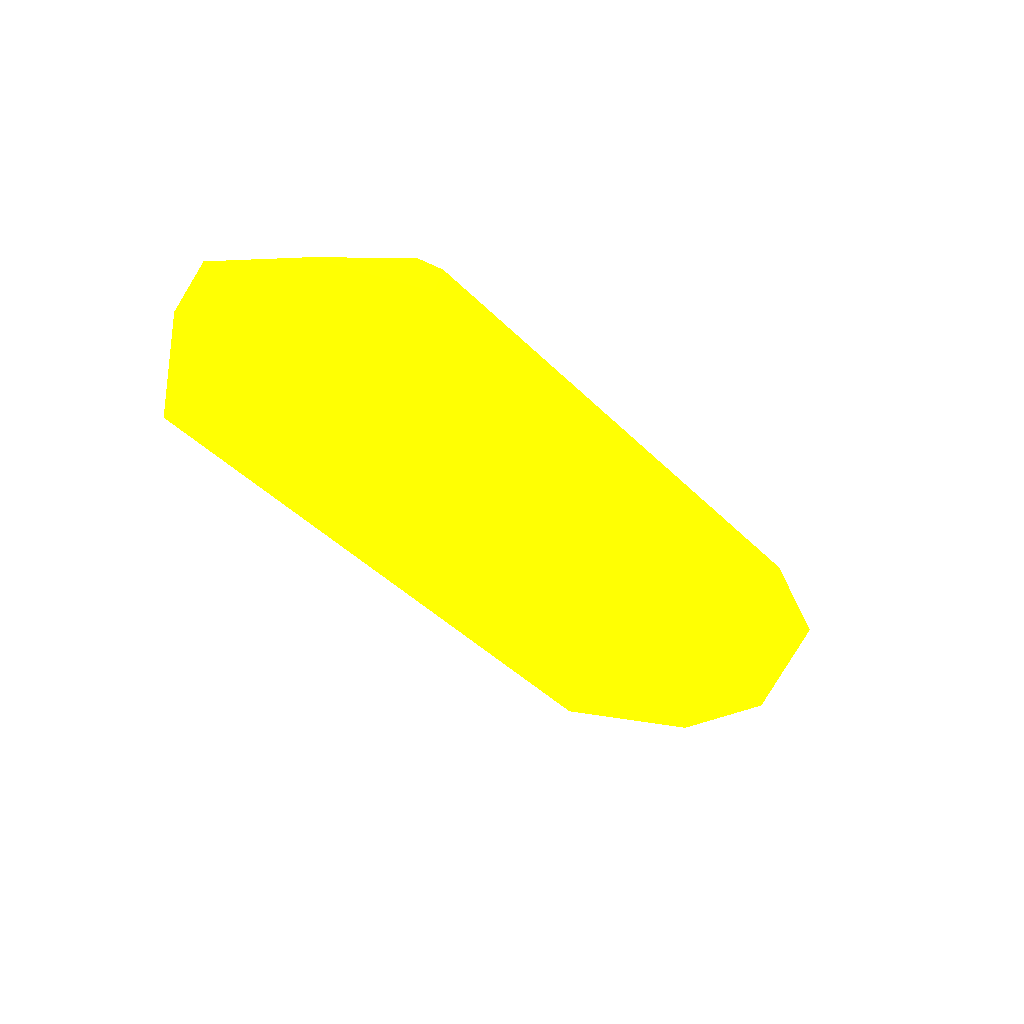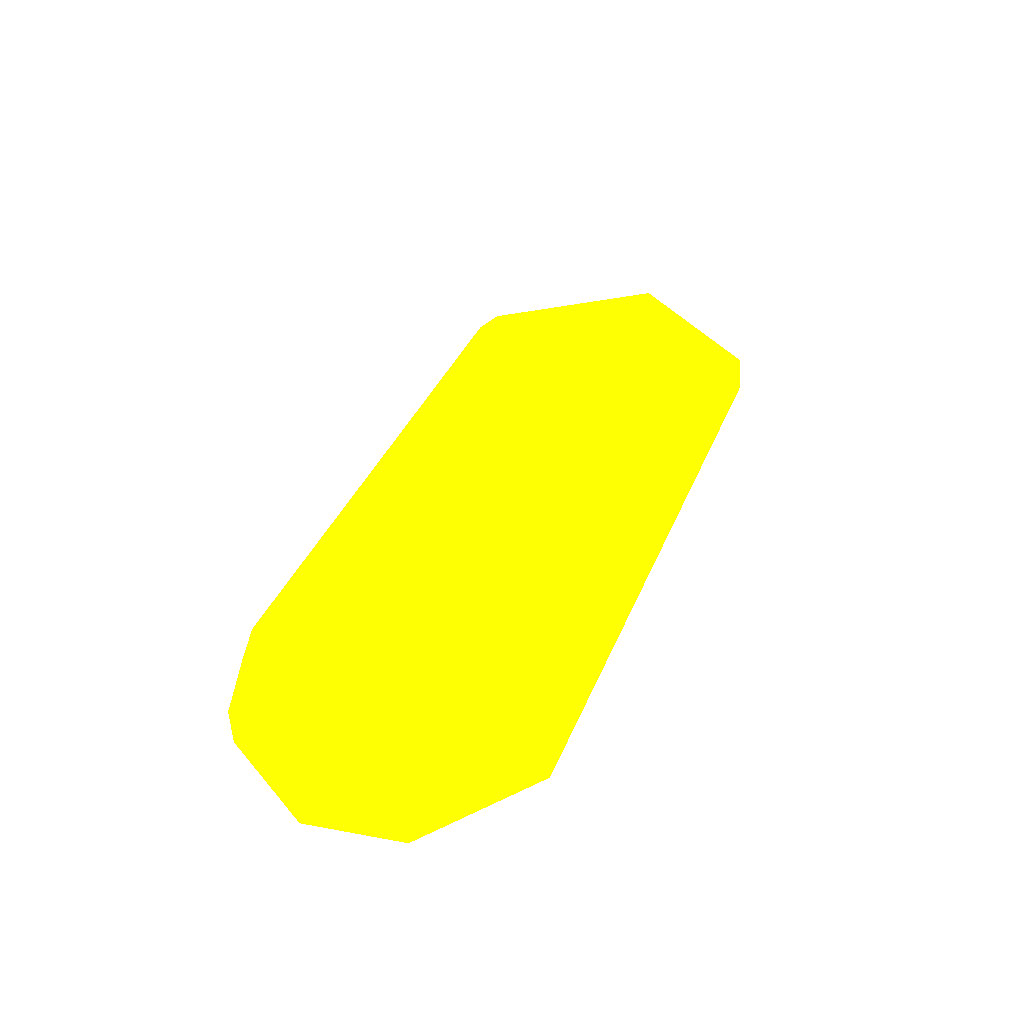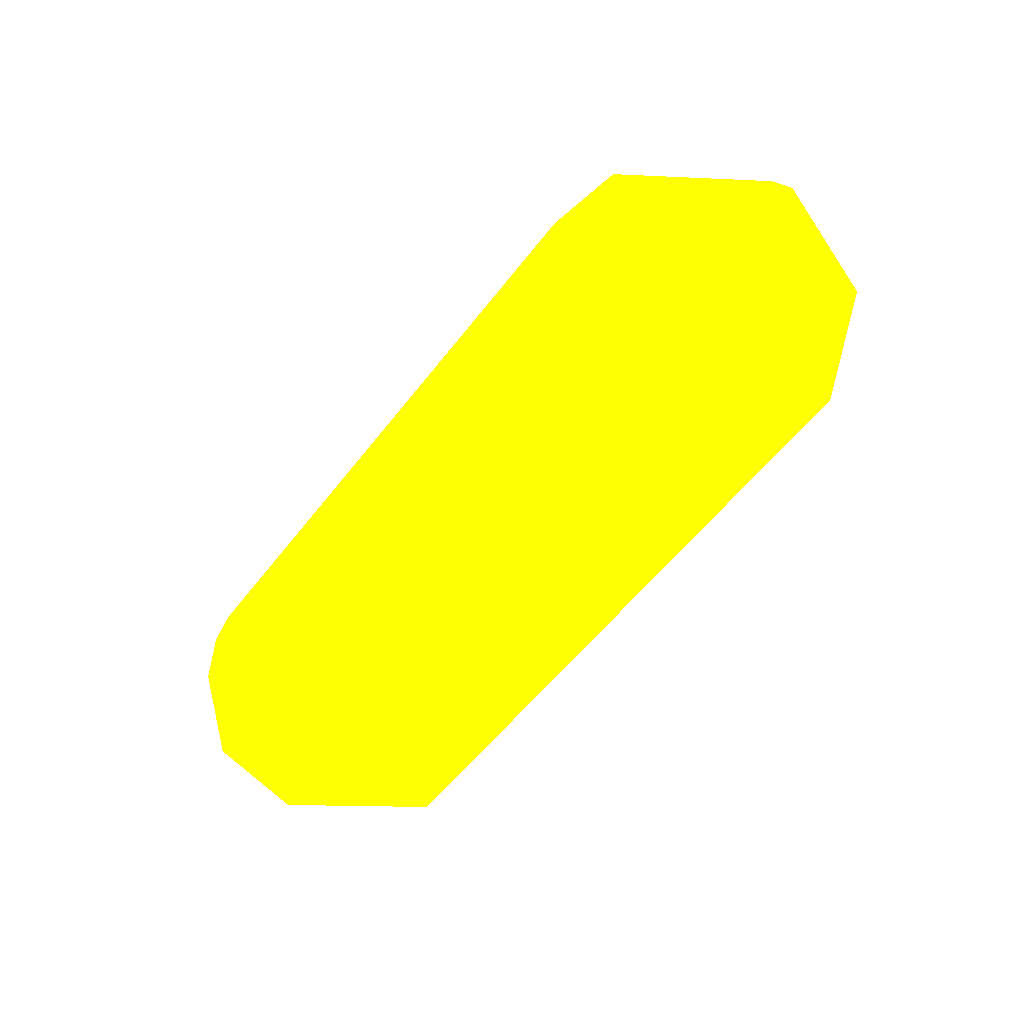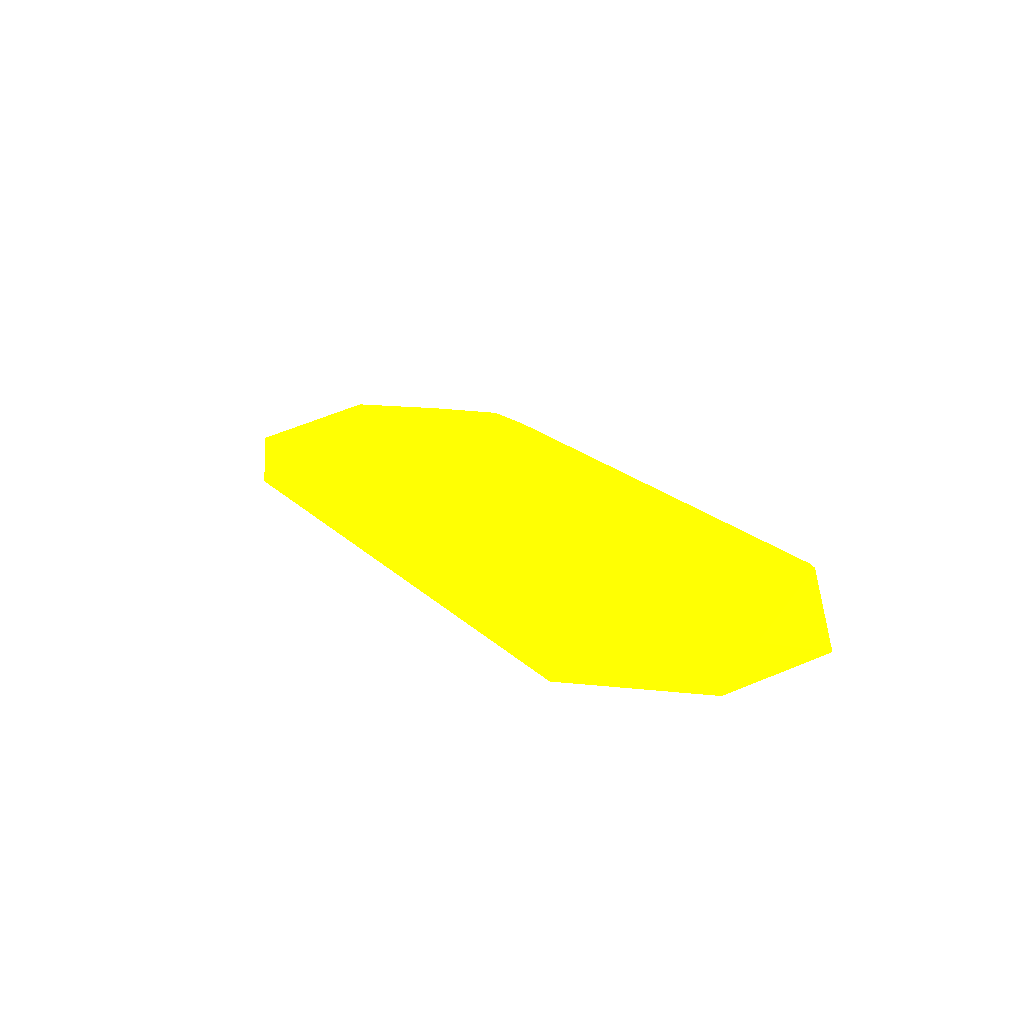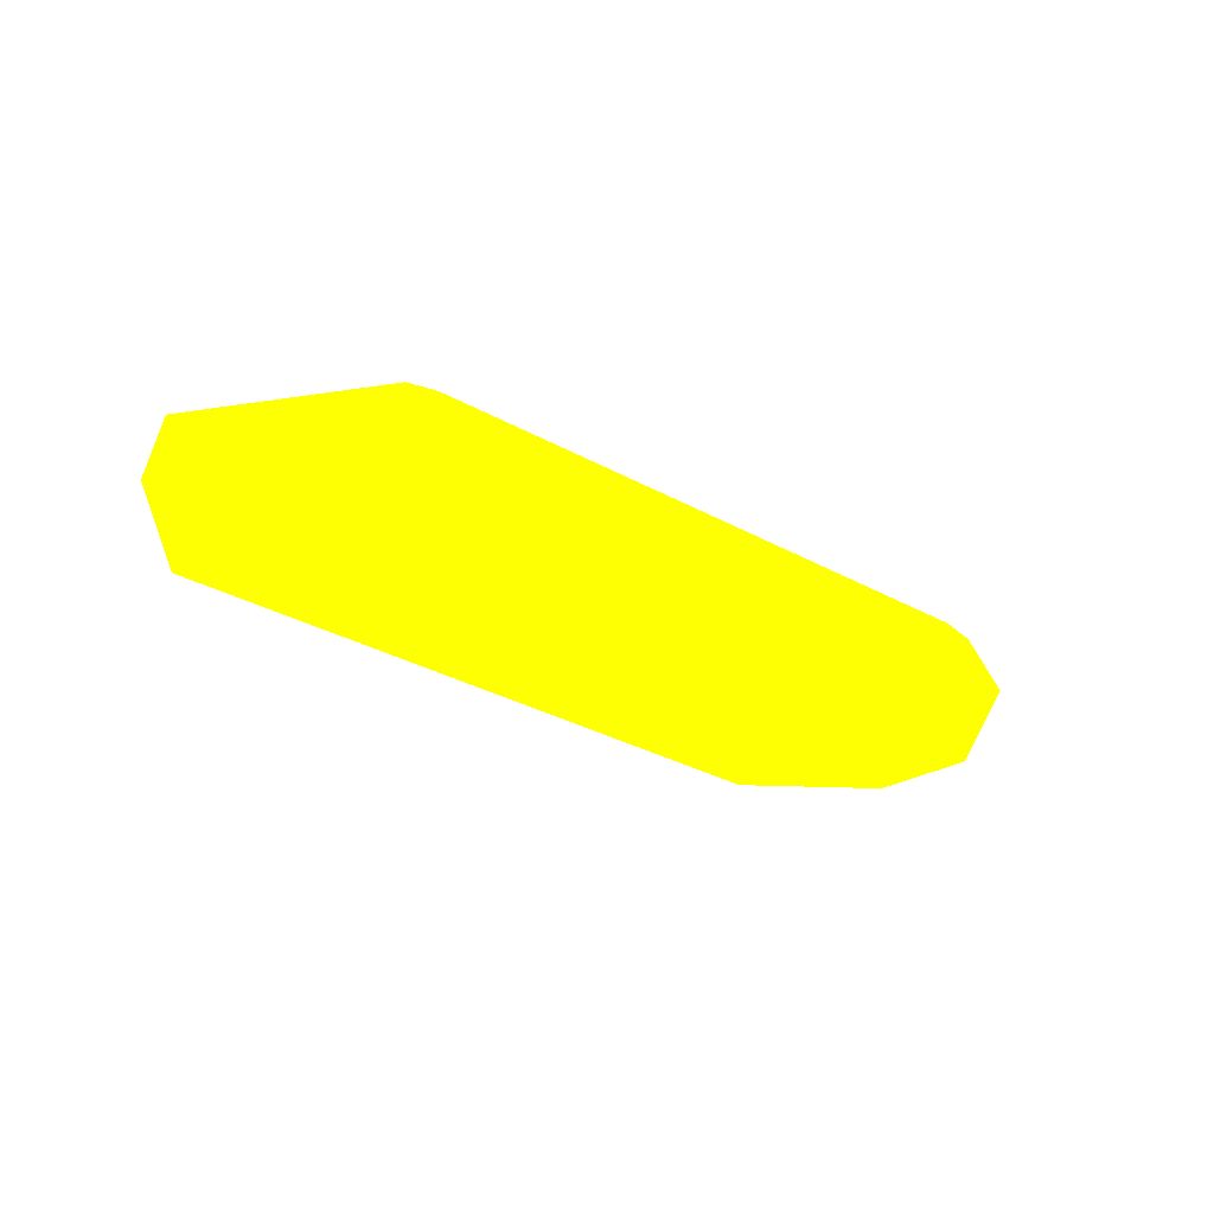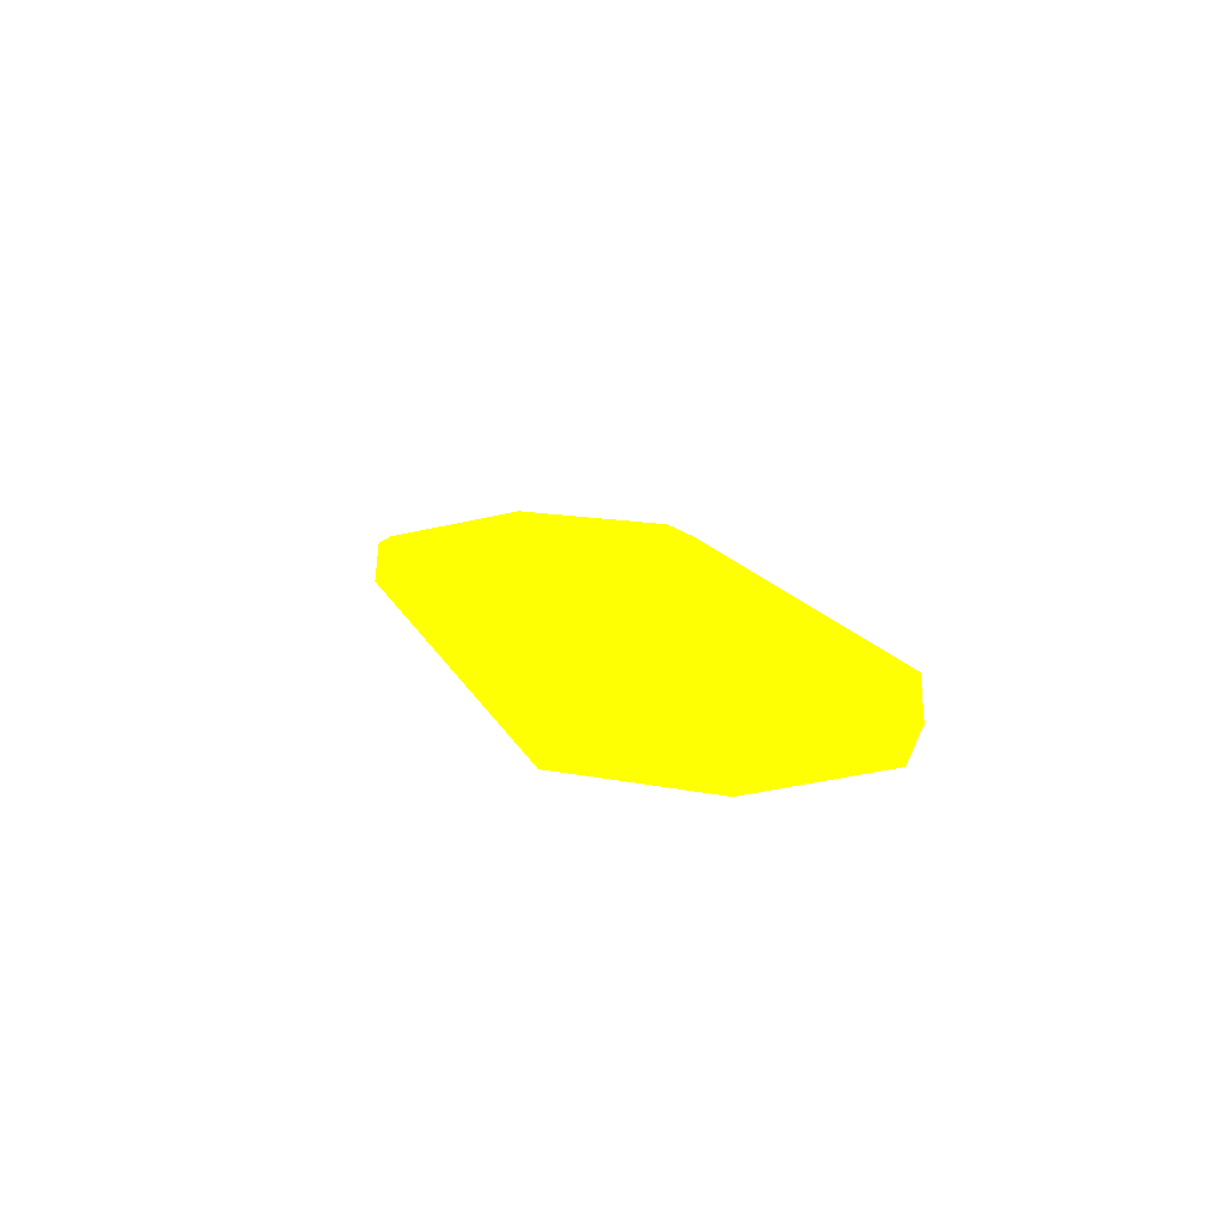
<metadata>
{"format":"obj","ext":"obj","renderer":"f3d","projection":"perspective","resolution":1024,"background":"white","views":[{"elev":-39.6,"azim":129.0,"up":"+Z"},{"elev":39.5,"azim":-68.0,"up":"+Z"},{"elev":-62.5,"azim":51.5,"up":"+Z"},{"elev":18.3,"azim":61.7,"up":"+Z"},{"elev":-29.5,"azim":140.4,"up":"+Z"},{"elev":13.0,"azim":74.5,"up":"+Z"}]}
</metadata>
<code>
v -0.02041 -0.02861 0.03357 0.9843 0.9882 0.007843
v 0.1237 0.03467 0.03438 0.9843 0.9882 0.007843
v 0.1342 -0.0322 0.02659 0.9843 0.9882 0.007843
v -0.01403 0.03231 0.02633 0.9843 0.9882 0.007843
v 0.1331 -0.03155 0.03526 0.9843 0.9882 0.007843
v -0.007592 0.03152 0.03557 0.9843 0.9882 0.007843
v -0.006327 -0.03455 0.02665 0.9843 0.9882 0.007843
v 0.1473 0.02212 0.02636 0.9843 0.9882 0.007843
v 0.0804 0.000672 0.03851 0.9843 0.9882 0.007843
v 0.154 -0.00066 0.03532 0.9843 0.9882 0.007843
v -0.03445 0.005486 0.02621 0.9843 0.9882 0.007843
v -0.004579 -0.03379 0.03531 0.9843 0.9882 0.007843
v -0.03317 0.003343 0.03549 0.9843 0.9882 0.007843
v 0.1536 -0.007746 0.02617 0.9843 0.9882 0.007843
v 0.126 0.03464 0.02628 0.9843 0.9882 0.007843
v 0.1284 0.03196 0.03556 0.9843 0.9882 0.007843
v 0.1176 -0.03445 0.03479 0.9843 0.9882 0.007843
v 0.002136 0.03476 0.03432 0.9843 0.9882 0.007843
v 0.03703 -0.000934 0.03814 0.9843 0.9882 0.007843
v -0.03134 -0.01581 0.02649 0.9843 0.9882 0.007843
v -0.02642 0.02326 0.03345 0.9843 0.9882 0.007843
f 11 13 21
f 9 5 10
f 1 7 12
f 5 9 12
f 1 12 13
f 5 3 14
f 3 7 14
f 10 5 14
f 8 10 14
f 7 11 14
f 14 11 15
f 11 4 15
f 8 14 15
f 8 15 16
f 6 9 16
f 10 8 16
f 9 10 16
f 15 2 16
f 3 5 17
f 7 3 17
f 12 7 17
f 5 12 17
f 4 6 18
f 2 15 18
f 15 4 18
f 16 2 18
f 6 16 18
f 9 6 19
f 12 9 19
f 13 12 19
f 6 13 19
f 7 1 20
f 11 7 20
f 1 13 20
f 13 11 20
f 6 4 21
f 4 11 21
f 13 6 21

</code>
